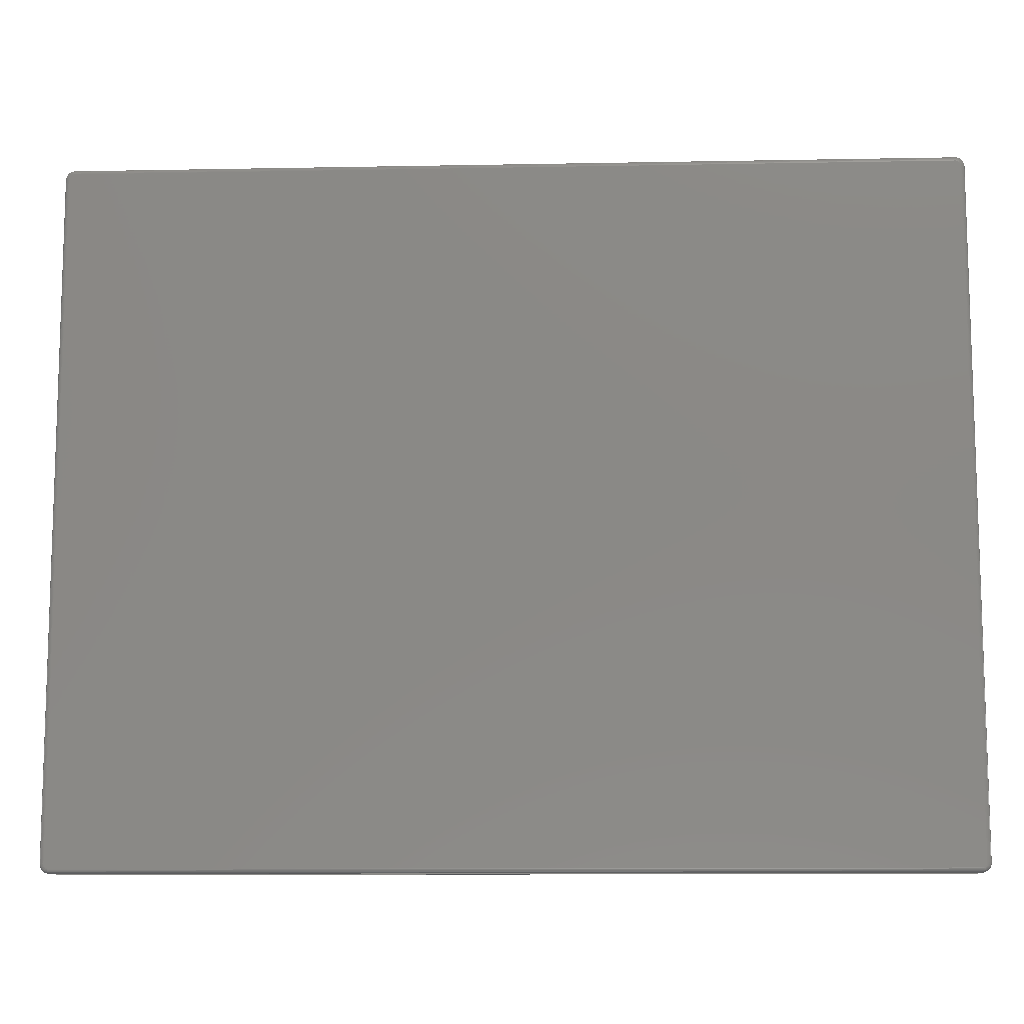
<metadata>
{"format":"stl","ext":"stl","renderer":"f3d","projection":"perspective","resolution":1024,"background":"white","views":[{"elev":-10.7,"azim":2.7,"up":"+Y"}]}
</metadata>
<code>
# stl→obj: 396 verts, 784 faces
v -0.7422 0.5665 0.07812
v 0.742 0.5681 0.07812
v -0.742 0.5681 0.07812
v 0.7422 0.5665 0.07812
v -0.7342 -0.5783 0.07812
v 0.7399 -0.576 0.07812
v -0.7358 -0.5781 0.07812
v -0.7416 0.5696 0.07812
v 0.7416 0.5696 0.07812
v -0.742 -0.5719 0.07812
v -0.7416 -0.5734 0.07812
v 0.742 -0.5719 0.07812
v 0.7416 -0.5734 0.07812
v -0.7408 -0.5747 0.07812
v 0.7408 -0.5747 0.07812
v -0.7399 -0.576 0.07812
v -0.7386 -0.5769 0.07812
v -0.7373 -0.5777 0.07812
v 0.7422 -0.5703 0.07812
v -0.7422 -0.5703 0.07812
v 0.7386 -0.5769 0.07812
v 0.7342 -0.5783 0.07812
v 0.7358 -0.5781 0.07812
v 0.7373 -0.5777 0.07812
v 0.7408 0.571 0.07812
v 0.7399 0.5722 0.07812
v 0.7386 0.5732 0.07812
v 0.7373 0.5739 0.07812
v 0.7358 0.5744 0.07812
v 0.7342 0.5745 0.07812
v -0.7342 0.5745 0.07812
v -0.7358 0.5744 0.07812
v -0.7373 0.5739 0.07812
v -0.7386 0.5732 0.07812
v -0.7399 0.5722 0.07812
v -0.7408 0.571 0.07812
v -0.7497 0.5696 0.07031
v -0.7488 -0.5764 0.07031
v -0.75 0.5665 0.07031
v -0.75 -0.5703 0.07031
v 0.743 0.5797 0.07031
v 0.7454 0.5777 0.07031
v 0.7454 -0.5815 0.07031
v 0.743 -0.5834 0.07031
v 0.7403 0.5811 0.07031
v 0.7403 -0.5849 0.07031
v -0.743 -0.5834 0.07031
v -0.743 0.5797 0.07031
v -0.7403 -0.5849 0.07031
v -0.7454 0.5777 0.07031
v -0.7454 -0.5815 0.07031
v -0.7473 0.5753 0.07031
v -0.7473 -0.5791 0.07031
v -0.7488 0.5726 0.07031
v -0.7497 -0.5734 0.07031
v 0.7473 -0.5791 0.07031
v 0.7473 0.5753 0.07031
v 0.7488 0.5726 0.07031
v 0.7497 0.5696 0.07031
v 0.75 0.5665 0.07031
v 0.75 -0.5703 0.07031
v 0.7497 -0.5734 0.07031
v 0.7488 -0.5764 0.07031
v -0.7403 0.5811 0.07031
v -0.7373 0.582 0.07031
v -0.7373 -0.5858 0.07031
v -0.7342 0.5823 0.07031
v -0.7342 -0.5861 0.07031
v 0.7342 0.5823 0.07031
v 0.7342 -0.5861 0.07031
v 0.7373 0.582 0.07031
v 0.7373 -0.5858 0.07031
v 0.7342 0.576 0.07797
v 0.7361 0.5758 0.07797
v 0.7342 0.5775 0.07753
v 0.7363 0.5773 0.07753
v 0.7342 0.5788 0.07681
v 0.7366 0.5786 0.07681
v 0.7342 0.58 0.07584
v 0.7368 0.5798 0.07584
v 0.7342 0.581 0.07465
v 0.737 0.5807 0.07465
v 0.7342 0.5817 0.0733
v 0.7372 0.5814 0.0733
v 0.7342 0.5822 0.07184
v 0.7373 0.5819 0.07184
v 0.7435 0.5684 0.07797
v 0.7437 0.5665 0.07797
v 0.745 0.5687 0.07753
v 0.7452 0.5665 0.07753
v 0.7463 0.5689 0.07681
v 0.7465 0.5665 0.07681
v 0.7475 0.5692 0.07584
v 0.7477 0.5665 0.07584
v 0.7484 0.5694 0.07465
v 0.7487 0.5665 0.07465
v 0.7491 0.5695 0.0733
v 0.7494 0.5665 0.0733
v 0.7495 0.5696 0.07184
v 0.7498 0.5665 0.07184
v 0.743 0.5702 0.07797
v 0.7443 0.5707 0.07753
v 0.7456 0.5712 0.07681
v 0.7467 0.5717 0.07584
v 0.7476 0.5721 0.07465
v 0.7482 0.5723 0.0733
v 0.7487 0.5725 0.07184
v 0.7421 0.5718 0.07797
v 0.7433 0.5726 0.07753
v 0.7445 0.5734 0.07681
v 0.7454 0.574 0.07584
v 0.7462 0.5746 0.07465
v 0.7468 0.575 0.0733
v 0.7472 0.5752 0.07184
v 0.7409 0.5732 0.07797
v 0.742 0.5743 0.07753
v 0.7429 0.5752 0.07681
v 0.7438 0.5761 0.07584
v 0.7444 0.5768 0.07465
v 0.745 0.5773 0.0733
v 0.7453 0.5776 0.07184
v 0.7395 0.5744 0.07797
v 0.7403 0.5756 0.07753
v 0.7411 0.5768 0.07681
v 0.7417 0.5778 0.07584
v 0.7423 0.5786 0.07465
v 0.7427 0.5792 0.0733
v 0.7429 0.5795 0.07184
v 0.7378 0.5753 0.07797
v 0.7384 0.5767 0.07753
v 0.7389 0.5779 0.07681
v 0.7394 0.579 0.07584
v 0.7397 0.5799 0.07465
v 0.74 0.5806 0.0733
v 0.7402 0.581 0.07184
v 0.7498 -0.5703 0.07184
v 0.7494 -0.5703 0.0733
v 0.7487 -0.5703 0.07465
v 0.7477 -0.5703 0.07584
v 0.7465 -0.5703 0.07681
v 0.7452 -0.5703 0.07753
v 0.7437 -0.5703 0.07797
v 0.7435 -0.5722 0.07797
v 0.745 -0.5725 0.07753
v 0.7463 -0.5727 0.07681
v 0.7475 -0.5729 0.07584
v 0.7484 -0.5731 0.07465
v 0.7491 -0.5733 0.0733
v 0.7495 -0.5734 0.07184
v 0.7361 -0.5796 0.07797
v 0.7342 -0.5798 0.07797
v 0.7363 -0.5811 0.07753
v 0.7342 -0.5813 0.07753
v 0.7366 -0.5824 0.07681
v 0.7342 -0.5826 0.07681
v 0.7368 -0.5836 0.07584
v 0.7342 -0.5838 0.07584
v 0.737 -0.5845 0.07465
v 0.7342 -0.5848 0.07465
v 0.7372 -0.5852 0.0733
v 0.7342 -0.5855 0.0733
v 0.7373 -0.5857 0.07184
v 0.7342 -0.586 0.07184
v 0.7378 -0.5791 0.07797
v 0.7384 -0.5804 0.07753
v 0.7389 -0.5817 0.07681
v 0.7394 -0.5828 0.07584
v 0.7397 -0.5837 0.07465
v 0.74 -0.5844 0.0733
v 0.7402 -0.5848 0.07184
v 0.7395 -0.5782 0.07797
v 0.7403 -0.5794 0.07753
v 0.7411 -0.5806 0.07681
v 0.7417 -0.5815 0.07584
v 0.7423 -0.5823 0.07465
v 0.7427 -0.5829 0.0733
v 0.7429 -0.5833 0.07184
v 0.7409 -0.577 0.07797
v 0.742 -0.5781 0.07753
v 0.7429 -0.579 0.07681
v 0.7438 -0.5799 0.07584
v 0.7444 -0.5805 0.07465
v 0.745 -0.5811 0.0733
v 0.7453 -0.5814 0.07184
v 0.7421 -0.5756 0.07797
v 0.7433 -0.5764 0.07753
v 0.7445 -0.5772 0.07681
v 0.7454 -0.5778 0.07584
v 0.7462 -0.5784 0.07465
v 0.7468 -0.5788 0.0733
v 0.7472 -0.579 0.07184
v 0.743 -0.5739 0.07797
v 0.7443 -0.5745 0.07753
v 0.7456 -0.575 0.07681
v 0.7467 -0.5755 0.07584
v 0.7476 -0.5759 0.07465
v 0.7482 -0.5761 0.0733
v 0.7487 -0.5763 0.07184
v -0.7342 -0.586 0.07184
v -0.7342 -0.5855 0.0733
v -0.7342 -0.5848 0.07465
v -0.7342 -0.5838 0.07584
v -0.7342 -0.5826 0.07681
v -0.7342 -0.5813 0.07753
v -0.7342 -0.5798 0.07797
v -0.7361 -0.5796 0.07797
v -0.7363 -0.5811 0.07753
v -0.7366 -0.5824 0.07681
v -0.7368 -0.5836 0.07584
v -0.737 -0.5845 0.07465
v -0.7372 -0.5852 0.0733
v -0.7373 -0.5857 0.07184
v -0.7435 -0.5722 0.07797
v -0.7437 -0.5703 0.07797
v -0.745 -0.5725 0.07753
v -0.7452 -0.5703 0.07753
v -0.7463 -0.5727 0.07681
v -0.7465 -0.5703 0.07681
v -0.7475 -0.5729 0.07584
v -0.7477 -0.5703 0.07584
v -0.7484 -0.5731 0.07465
v -0.7487 -0.5703 0.07465
v -0.7491 -0.5733 0.0733
v -0.7494 -0.5703 0.0733
v -0.7495 -0.5734 0.07184
v -0.7498 -0.5703 0.07184
v -0.743 -0.5739 0.07797
v -0.7443 -0.5745 0.07753
v -0.7456 -0.575 0.07681
v -0.7467 -0.5755 0.07584
v -0.7476 -0.5759 0.07465
v -0.7482 -0.5761 0.0733
v -0.7487 -0.5763 0.07184
v -0.7421 -0.5756 0.07797
v -0.7433 -0.5764 0.07753
v -0.7445 -0.5772 0.07681
v -0.7454 -0.5778 0.07584
v -0.7462 -0.5784 0.07465
v -0.7468 -0.5788 0.0733
v -0.7472 -0.579 0.07184
v -0.7409 -0.577 0.07797
v -0.742 -0.5781 0.07753
v -0.7429 -0.579 0.07681
v -0.7438 -0.5799 0.07584
v -0.7444 -0.5805 0.07465
v -0.745 -0.5811 0.0733
v -0.7453 -0.5814 0.07184
v -0.7395 -0.5782 0.07797
v -0.7403 -0.5794 0.07753
v -0.7411 -0.5806 0.07681
v -0.7417 -0.5815 0.07584
v -0.7423 -0.5823 0.07465
v -0.7427 -0.5829 0.0733
v -0.7429 -0.5833 0.07184
v -0.7378 -0.5791 0.07797
v -0.7384 -0.5804 0.07753
v -0.7389 -0.5817 0.07681
v -0.7394 -0.5828 0.07584
v -0.7397 -0.5837 0.07465
v -0.74 -0.5844 0.0733
v -0.7402 -0.5848 0.07184
v -0.7498 0.5665 0.07184
v -0.7494 0.5665 0.0733
v -0.7487 0.5665 0.07465
v -0.7477 0.5665 0.07584
v -0.7465 0.5665 0.07681
v -0.7452 0.5665 0.07753
v -0.7437 0.5665 0.07797
v -0.7435 0.5684 0.07797
v -0.745 0.5687 0.07753
v -0.7463 0.5689 0.07681
v -0.7475 0.5692 0.07584
v -0.7484 0.5694 0.07465
v -0.7491 0.5695 0.0733
v -0.7495 0.5696 0.07184
v -0.7361 0.5758 0.07797
v -0.7342 0.576 0.07797
v -0.7363 0.5773 0.07753
v -0.7342 0.5775 0.07753
v -0.7366 0.5786 0.07681
v -0.7342 0.5788 0.07681
v -0.7368 0.5798 0.07584
v -0.7342 0.58 0.07584
v -0.737 0.5807 0.07465
v -0.7342 0.581 0.07465
v -0.7372 0.5814 0.0733
v -0.7342 0.5817 0.0733
v -0.7373 0.5819 0.07184
v -0.7342 0.5822 0.07184
v -0.7378 0.5753 0.07797
v -0.7384 0.5767 0.07753
v -0.7389 0.5779 0.07681
v -0.7394 0.579 0.07584
v -0.7397 0.5799 0.07465
v -0.74 0.5806 0.0733
v -0.7402 0.581 0.07184
v -0.7395 0.5744 0.07797
v -0.7403 0.5756 0.07753
v -0.7411 0.5768 0.07681
v -0.7417 0.5778 0.07584
v -0.7423 0.5786 0.07465
v -0.7427 0.5792 0.0733
v -0.7429 0.5795 0.07184
v -0.7409 0.5732 0.07797
v -0.742 0.5743 0.07753
v -0.7429 0.5752 0.07681
v -0.7438 0.5761 0.07584
v -0.7444 0.5768 0.07465
v -0.745 0.5773 0.0733
v -0.7453 0.5776 0.07184
v -0.7421 0.5718 0.07797
v -0.7433 0.5726 0.07753
v -0.7445 0.5734 0.07681
v -0.7454 0.574 0.07584
v -0.7462 0.5746 0.07465
v -0.7468 0.575 0.0733
v -0.7472 0.5752 0.07184
v -0.743 0.5702 0.07797
v -0.7443 0.5707 0.07753
v -0.7456 0.5712 0.07681
v -0.7467 0.5717 0.07584
v -0.7476 0.5721 0.07465
v -0.7482 0.5723 0.0733
v -0.7487 0.5725 0.07184
v -0.7342 -0.5861 0
v -0.7342 -0.5861 0.007812
v -0.7373 -0.5858 0
v -0.7373 -0.5858 0.007812
v -0.7403 -0.5849 0
v -0.7403 -0.5849 0.007812
v -0.743 -0.5834 0
v -0.743 -0.5834 0.007812
v -0.7454 -0.5815 0
v -0.7454 -0.5815 0.007812
v -0.7473 -0.5791 0
v -0.7473 -0.5791 0.007812
v -0.7488 -0.5764 0
v -0.7488 -0.5764 0.007812
v -0.7497 -0.5734 0
v -0.7497 -0.5734 0.007812
v -0.75 -0.5703 0
v -0.75 -0.5703 0.007812
v 0.7342 -0.5861 0.007812
v 0.7342 -0.5861 0
v 0.75 -0.5703 0
v 0.75 -0.5703 0.007812
v 0.7497 -0.5734 0
v 0.7497 -0.5734 0.007812
v 0.7488 -0.5764 0
v 0.7488 -0.5764 0.007812
v 0.7473 -0.5791 0
v 0.7473 -0.5791 0.007812
v 0.7454 -0.5815 0
v 0.7454 -0.5815 0.007812
v 0.743 -0.5834 0
v 0.743 -0.5834 0.007812
v 0.7403 -0.5849 0
v 0.7403 -0.5849 0.007812
v 0.7373 -0.5858 0
v 0.7373 -0.5858 0.007812
v 0.75 0.5665 0.007812
v 0.75 0.5665 0
v 0.7342 0.5823 0
v 0.7342 0.5823 0.007812
v 0.7373 0.582 0
v 0.7373 0.582 0.007812
v 0.7403 0.5811 0
v 0.7403 0.5811 0.007812
v 0.743 0.5797 0
v 0.743 0.5797 0.007812
v 0.7454 0.5777 0
v 0.7454 0.5777 0.007812
v 0.7473 0.5753 0
v 0.7473 0.5753 0.007812
v 0.7488 0.5726 0
v 0.7488 0.5726 0.007812
v 0.7497 0.5696 0
v 0.7497 0.5696 0.007812
v -0.7342 0.5823 0.007812
v -0.7342 0.5823 0
v -0.75 0.5665 0
v -0.75 0.5665 0.007812
v -0.7497 0.5696 0
v -0.7497 0.5696 0.007812
v -0.7488 0.5726 0
v -0.7488 0.5726 0.007812
v -0.7473 0.5753 0
v -0.7473 0.5753 0.007812
v -0.7454 0.5777 0
v -0.7454 0.5777 0.007812
v -0.743 0.5797 0
v -0.743 0.5797 0.007812
v -0.7403 0.5811 0
v -0.7403 0.5811 0.007812
v -0.7373 0.582 0
v -0.7373 0.582 0.007812
f 1 2 3
f 1 4 2
f 5 6 7
f 8 3 9
f 9 3 2
f 10 11 12
f 12 11 13
f 11 14 13
f 13 14 15
f 14 16 15
f 15 16 17
f 15 17 6
f 6 17 18
f 6 18 7
f 19 4 1
f 19 1 20
f 19 20 10
f 19 10 12
f 21 6 5
f 21 5 22
f 21 22 23
f 21 23 24
f 25 26 27
f 25 27 28
f 25 28 29
f 25 29 30
f 25 30 31
f 25 31 32
f 25 32 33
f 25 33 34
f 25 34 35
f 25 35 36
f 25 36 8
f 25 8 9
f 37 38 39
f 38 40 39
f 41 42 43
f 44 41 43
f 45 41 44
f 46 45 44
f 47 48 49
f 50 48 47
f 51 50 47
f 52 50 51
f 53 52 51
f 53 54 52
f 37 54 53
f 38 37 53
f 38 55 40
f 56 43 42
f 56 42 57
f 56 57 58
f 56 58 59
f 56 59 60
f 56 60 61
f 56 61 62
f 56 62 63
f 48 64 49
f 49 64 65
f 49 65 66
f 66 65 67
f 66 67 68
f 68 67 69
f 68 69 70
f 70 69 71
f 70 71 72
f 72 71 45
f 72 45 46
f 30 29 73
f 73 29 74
f 73 74 75
f 75 74 76
f 75 76 77
f 77 76 78
f 77 78 79
f 79 78 80
f 79 80 81
f 81 80 82
f 81 82 83
f 83 82 84
f 83 84 85
f 85 84 86
f 85 86 69
f 69 86 71
f 2 4 87
f 87 4 88
f 87 88 89
f 89 88 90
f 89 90 91
f 91 90 92
f 91 92 93
f 93 92 94
f 93 94 95
f 95 94 96
f 95 96 97
f 97 96 98
f 97 98 99
f 99 98 100
f 99 100 59
f 59 100 60
f 9 2 101
f 101 2 87
f 101 87 102
f 102 87 89
f 102 89 103
f 103 89 91
f 103 91 104
f 104 91 93
f 104 93 105
f 105 93 95
f 105 95 106
f 106 95 97
f 106 97 107
f 107 97 99
f 107 99 58
f 58 99 59
f 25 9 108
f 108 9 101
f 108 101 109
f 109 101 102
f 109 102 110
f 110 102 103
f 110 103 111
f 111 103 104
f 111 104 112
f 112 104 105
f 112 105 113
f 113 105 106
f 113 106 114
f 114 106 107
f 114 107 57
f 57 107 58
f 26 25 115
f 115 25 108
f 115 108 116
f 116 108 109
f 116 109 117
f 117 109 110
f 117 110 118
f 118 110 111
f 118 111 119
f 119 111 112
f 119 112 120
f 120 112 113
f 120 113 121
f 121 113 114
f 121 114 42
f 42 114 57
f 27 26 122
f 122 26 115
f 122 115 123
f 123 115 116
f 123 116 124
f 124 116 117
f 124 117 125
f 125 117 118
f 125 118 126
f 126 118 119
f 126 119 127
f 127 119 120
f 127 120 128
f 128 120 121
f 128 121 41
f 41 121 42
f 28 27 129
f 129 27 122
f 129 122 130
f 130 122 123
f 130 123 131
f 131 123 124
f 131 124 132
f 132 124 125
f 132 125 133
f 133 125 126
f 133 126 134
f 134 126 127
f 134 127 135
f 135 127 128
f 135 128 45
f 45 128 41
f 29 28 74
f 74 28 129
f 74 129 76
f 76 129 130
f 76 130 78
f 78 130 131
f 78 131 80
f 80 131 132
f 80 132 82
f 82 132 133
f 82 133 84
f 84 133 134
f 84 134 86
f 86 134 135
f 86 135 71
f 71 135 45
f 61 60 136
f 136 60 100
f 136 100 137
f 137 100 98
f 137 98 138
f 138 98 96
f 138 96 139
f 139 96 94
f 139 94 140
f 140 94 92
f 140 92 141
f 141 92 90
f 141 90 142
f 142 90 88
f 142 88 19
f 19 88 4
f 19 12 142
f 142 12 143
f 142 143 141
f 141 143 144
f 141 144 140
f 140 144 145
f 140 145 139
f 139 145 146
f 139 146 138
f 138 146 147
f 138 147 137
f 137 147 148
f 137 148 136
f 136 148 149
f 136 149 61
f 61 149 62
f 23 22 150
f 150 22 151
f 150 151 152
f 152 151 153
f 152 153 154
f 154 153 155
f 154 155 156
f 156 155 157
f 156 157 158
f 158 157 159
f 158 159 160
f 160 159 161
f 160 161 162
f 162 161 163
f 162 163 72
f 72 163 70
f 24 23 164
f 164 23 150
f 164 150 165
f 165 150 152
f 165 152 166
f 166 152 154
f 166 154 167
f 167 154 156
f 167 156 168
f 168 156 158
f 168 158 169
f 169 158 160
f 169 160 170
f 170 160 162
f 170 162 46
f 46 162 72
f 21 24 171
f 171 24 164
f 171 164 172
f 172 164 165
f 172 165 173
f 173 165 166
f 173 166 174
f 174 166 167
f 174 167 175
f 175 167 168
f 175 168 176
f 176 168 169
f 176 169 177
f 177 169 170
f 177 170 44
f 44 170 46
f 6 21 178
f 178 21 171
f 178 171 179
f 179 171 172
f 179 172 180
f 180 172 173
f 180 173 181
f 181 173 174
f 181 174 182
f 182 174 175
f 182 175 183
f 183 175 176
f 183 176 184
f 184 176 177
f 184 177 43
f 43 177 44
f 15 6 185
f 185 6 178
f 185 178 186
f 186 178 179
f 186 179 187
f 187 179 180
f 187 180 188
f 188 180 181
f 188 181 189
f 189 181 182
f 189 182 190
f 190 182 183
f 190 183 191
f 191 183 184
f 191 184 56
f 56 184 43
f 13 15 192
f 192 15 185
f 192 185 193
f 193 185 186
f 193 186 194
f 194 186 187
f 194 187 195
f 195 187 188
f 195 188 196
f 196 188 189
f 196 189 197
f 197 189 190
f 197 190 198
f 198 190 191
f 198 191 63
f 63 191 56
f 12 13 143
f 143 13 192
f 143 192 144
f 144 192 193
f 144 193 145
f 145 193 194
f 145 194 146
f 146 194 195
f 146 195 147
f 147 195 196
f 147 196 148
f 148 196 197
f 148 197 149
f 149 197 198
f 149 198 62
f 62 198 63
f 68 70 199
f 199 70 163
f 199 163 200
f 200 163 161
f 200 161 201
f 201 161 159
f 201 159 202
f 202 159 157
f 202 157 203
f 203 157 155
f 203 155 204
f 204 155 153
f 204 153 205
f 205 153 151
f 205 151 5
f 5 151 22
f 5 7 205
f 205 7 206
f 205 206 204
f 204 206 207
f 204 207 203
f 203 207 208
f 203 208 202
f 202 208 209
f 202 209 201
f 201 209 210
f 201 210 200
f 200 210 211
f 200 211 199
f 199 211 212
f 199 212 68
f 68 212 66
f 10 20 213
f 213 20 214
f 213 214 215
f 215 214 216
f 215 216 217
f 217 216 218
f 217 218 219
f 219 218 220
f 219 220 221
f 221 220 222
f 221 222 223
f 223 222 224
f 223 224 225
f 225 224 226
f 225 226 55
f 55 226 40
f 11 10 227
f 227 10 213
f 227 213 228
f 228 213 215
f 228 215 229
f 229 215 217
f 229 217 230
f 230 217 219
f 230 219 231
f 231 219 221
f 231 221 232
f 232 221 223
f 232 223 233
f 233 223 225
f 233 225 38
f 38 225 55
f 14 11 234
f 234 11 227
f 234 227 235
f 235 227 228
f 235 228 236
f 236 228 229
f 236 229 237
f 237 229 230
f 237 230 238
f 238 230 231
f 238 231 239
f 239 231 232
f 239 232 240
f 240 232 233
f 240 233 53
f 53 233 38
f 16 14 241
f 241 14 234
f 241 234 242
f 242 234 235
f 242 235 243
f 243 235 236
f 243 236 244
f 244 236 237
f 244 237 245
f 245 237 238
f 245 238 246
f 246 238 239
f 246 239 247
f 247 239 240
f 247 240 51
f 51 240 53
f 17 16 248
f 248 16 241
f 248 241 249
f 249 241 242
f 249 242 250
f 250 242 243
f 250 243 251
f 251 243 244
f 251 244 252
f 252 244 245
f 252 245 253
f 253 245 246
f 253 246 254
f 254 246 247
f 254 247 47
f 47 247 51
f 18 17 255
f 255 17 248
f 255 248 256
f 256 248 249
f 256 249 257
f 257 249 250
f 257 250 258
f 258 250 251
f 258 251 259
f 259 251 252
f 259 252 260
f 260 252 253
f 260 253 261
f 261 253 254
f 261 254 49
f 49 254 47
f 7 18 206
f 206 18 255
f 206 255 207
f 207 255 256
f 207 256 208
f 208 256 257
f 208 257 209
f 209 257 258
f 209 258 210
f 210 258 259
f 210 259 211
f 211 259 260
f 211 260 212
f 212 260 261
f 212 261 66
f 66 261 49
f 39 40 262
f 262 40 226
f 262 226 263
f 263 226 224
f 263 224 264
f 264 224 222
f 264 222 265
f 265 222 220
f 265 220 266
f 266 220 218
f 266 218 267
f 267 218 216
f 267 216 268
f 268 216 214
f 268 214 1
f 1 214 20
f 1 3 268
f 268 3 269
f 268 269 267
f 267 269 270
f 267 270 266
f 266 270 271
f 266 271 265
f 265 271 272
f 265 272 264
f 264 272 273
f 264 273 263
f 263 273 274
f 263 274 262
f 262 274 275
f 262 275 39
f 39 275 37
f 32 31 276
f 276 31 277
f 276 277 278
f 278 277 279
f 278 279 280
f 280 279 281
f 280 281 282
f 282 281 283
f 282 283 284
f 284 283 285
f 284 285 286
f 286 285 287
f 286 287 288
f 288 287 289
f 288 289 65
f 65 289 67
f 33 32 290
f 290 32 276
f 290 276 291
f 291 276 278
f 291 278 292
f 292 278 280
f 292 280 293
f 293 280 282
f 293 282 294
f 294 282 284
f 294 284 295
f 295 284 286
f 295 286 296
f 296 286 288
f 296 288 64
f 64 288 65
f 34 33 297
f 297 33 290
f 297 290 298
f 298 290 291
f 298 291 299
f 299 291 292
f 299 292 300
f 300 292 293
f 300 293 301
f 301 293 294
f 301 294 302
f 302 294 295
f 302 295 303
f 303 295 296
f 303 296 48
f 48 296 64
f 35 34 304
f 304 34 297
f 304 297 305
f 305 297 298
f 305 298 306
f 306 298 299
f 306 299 307
f 307 299 300
f 307 300 308
f 308 300 301
f 308 301 309
f 309 301 302
f 309 302 310
f 310 302 303
f 310 303 50
f 50 303 48
f 36 35 311
f 311 35 304
f 311 304 312
f 312 304 305
f 312 305 313
f 313 305 306
f 313 306 314
f 314 306 307
f 314 307 315
f 315 307 308
f 315 308 316
f 316 308 309
f 316 309 317
f 317 309 310
f 317 310 52
f 52 310 50
f 8 36 318
f 318 36 311
f 318 311 319
f 319 311 312
f 319 312 320
f 320 312 313
f 320 313 321
f 321 313 314
f 321 314 322
f 322 314 315
f 322 315 323
f 323 315 316
f 323 316 324
f 324 316 317
f 324 317 54
f 54 317 52
f 3 8 269
f 269 8 318
f 269 318 270
f 270 318 319
f 270 319 271
f 271 319 320
f 271 320 272
f 272 320 321
f 272 321 273
f 273 321 322
f 273 322 274
f 274 322 323
f 274 323 275
f 275 323 324
f 275 324 37
f 37 324 54
f 69 67 85
f 85 67 289
f 85 289 83
f 83 289 287
f 83 287 81
f 81 287 285
f 81 285 79
f 79 285 283
f 79 283 77
f 77 283 281
f 77 281 75
f 75 281 279
f 75 279 73
f 73 279 277
f 73 277 30
f 30 277 31
f 325 326 327
f 327 326 328
f 327 328 329
f 329 328 330
f 329 330 331
f 331 330 332
f 331 332 333
f 333 332 334
f 333 334 335
f 335 334 336
f 335 336 337
f 337 336 338
f 337 338 339
f 339 338 340
f 339 340 341
f 341 340 342
f 326 325 343
f 343 325 344
f 345 346 347
f 347 346 348
f 347 348 349
f 349 348 350
f 349 350 351
f 351 350 352
f 351 352 353
f 353 352 354
f 353 354 355
f 355 354 356
f 355 356 357
f 357 356 358
f 357 358 359
f 359 358 360
f 359 360 344
f 344 360 343
f 346 345 361
f 361 345 362
f 363 364 365
f 365 364 366
f 365 366 367
f 367 366 368
f 367 368 369
f 369 368 370
f 369 370 371
f 371 370 372
f 371 372 373
f 373 372 374
f 373 374 375
f 375 374 376
f 375 376 377
f 377 376 378
f 377 378 362
f 362 378 361
f 364 363 379
f 379 363 380
f 381 382 383
f 383 382 384
f 383 384 385
f 385 384 386
f 385 386 387
f 387 386 388
f 387 388 389
f 389 388 390
f 389 390 391
f 391 390 392
f 391 392 393
f 393 392 394
f 393 394 395
f 395 394 396
f 395 396 380
f 380 396 379
f 382 381 342
f 342 381 341
f 342 338 382
f 342 340 338
f 354 372 370
f 354 370 356
f 356 370 368
f 356 368 358
f 330 392 332
f 332 392 390
f 332 390 334
f 334 390 388
f 334 388 336
f 388 386 336
f 336 386 384
f 336 384 338
f 382 338 384
f 352 350 348
f 352 348 346
f 352 346 361
f 352 361 378
f 352 378 376
f 352 376 374
f 352 374 372
f 352 372 354
f 358 368 360
f 360 368 366
f 360 366 343
f 343 366 364
f 343 364 326
f 326 364 379
f 326 379 328
f 328 379 396
f 328 396 330
f 330 396 394
f 330 394 392
f 327 357 325
f 357 344 325
f 387 389 371
f 373 387 371
f 385 387 373
f 375 385 373
f 351 335 349
f 333 335 351
f 353 333 351
f 331 333 353
f 355 331 353
f 355 329 331
f 327 329 355
f 357 327 355
f 357 359 344
f 369 371 389
f 369 389 391
f 369 391 393
f 369 393 395
f 369 395 380
f 369 380 363
f 369 363 365
f 369 365 367
f 335 337 349
f 349 337 339
f 349 339 347
f 347 339 341
f 347 341 345
f 345 341 381
f 345 381 362
f 362 381 383
f 362 383 377
f 377 383 385
f 377 385 375

</code>
